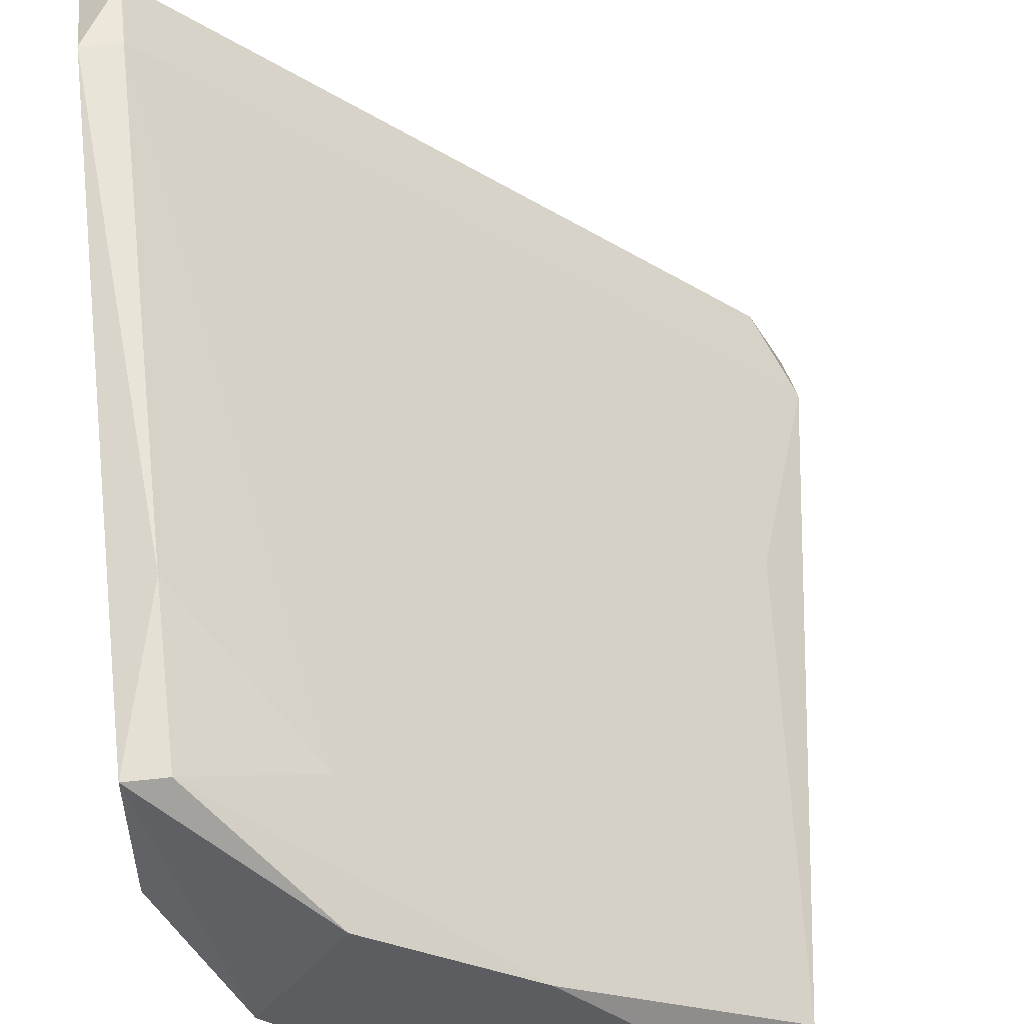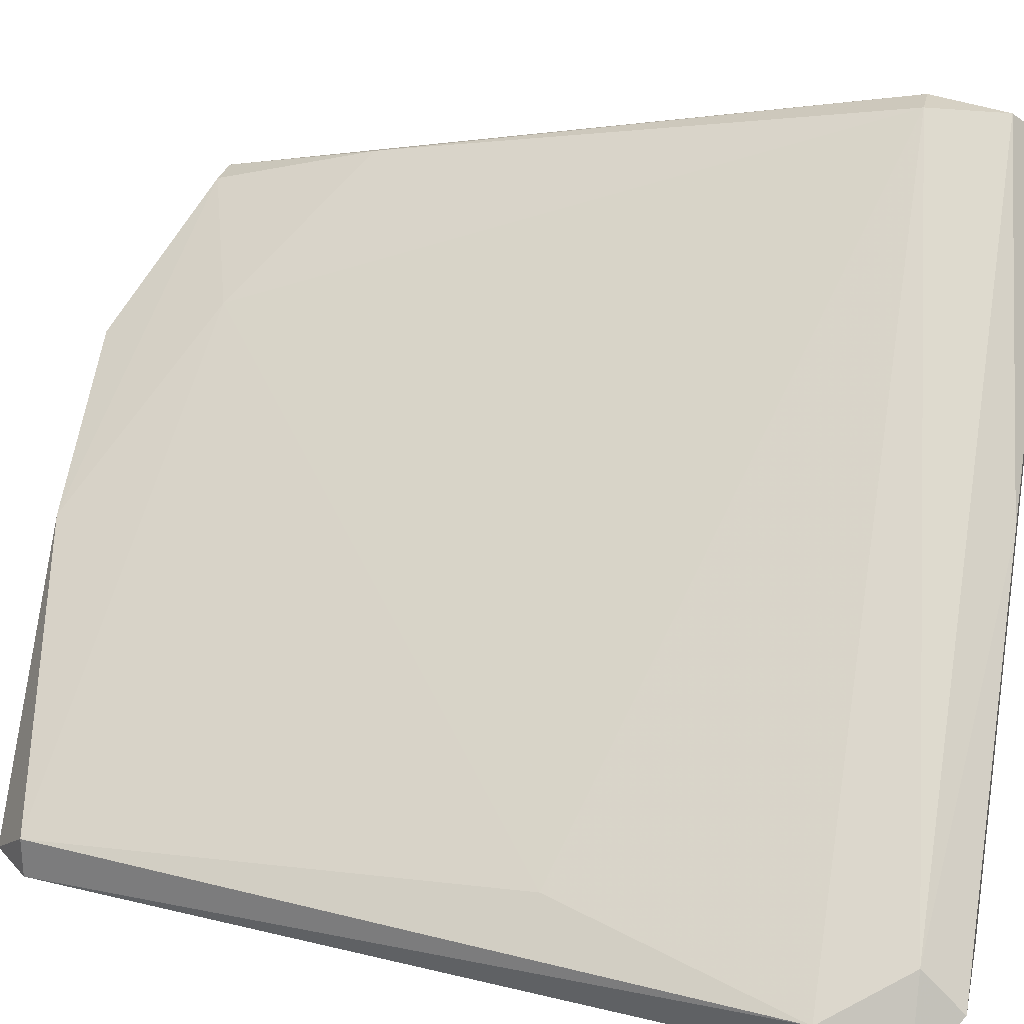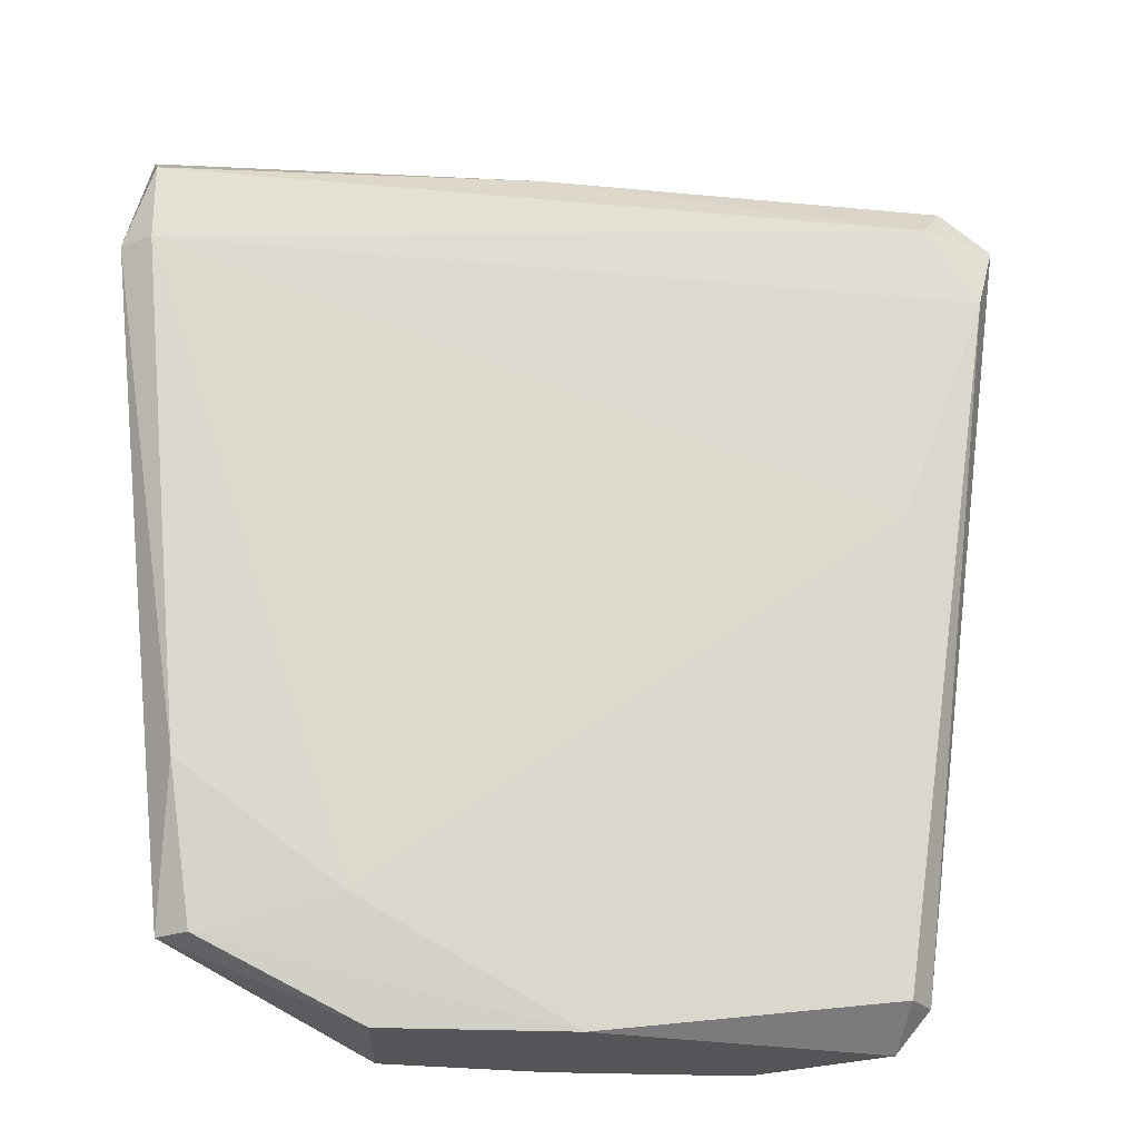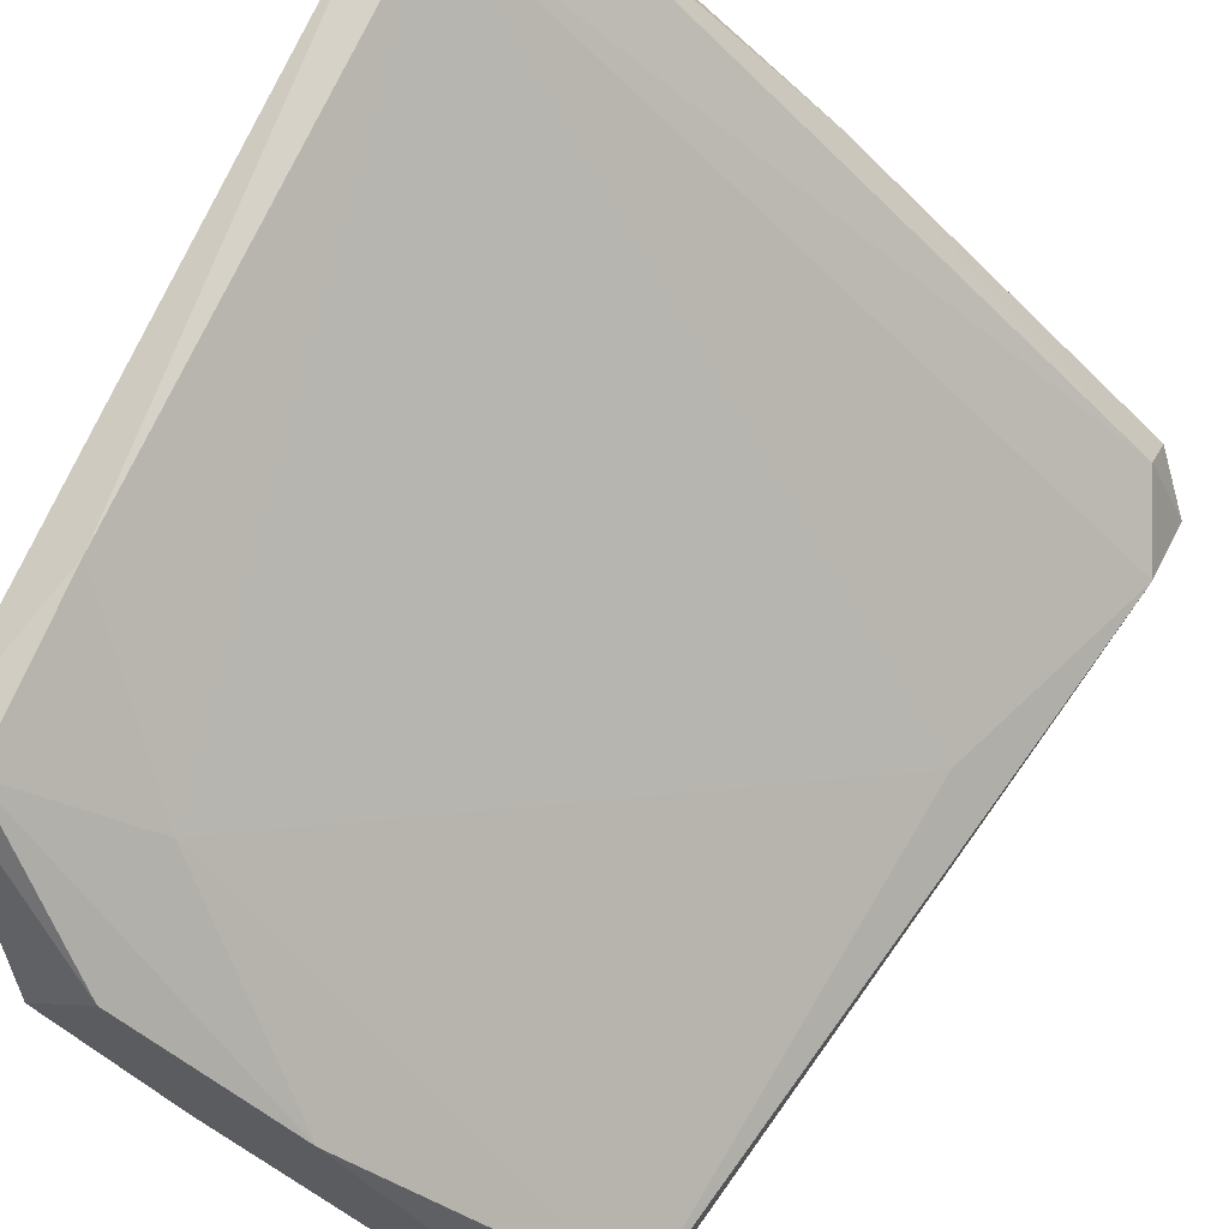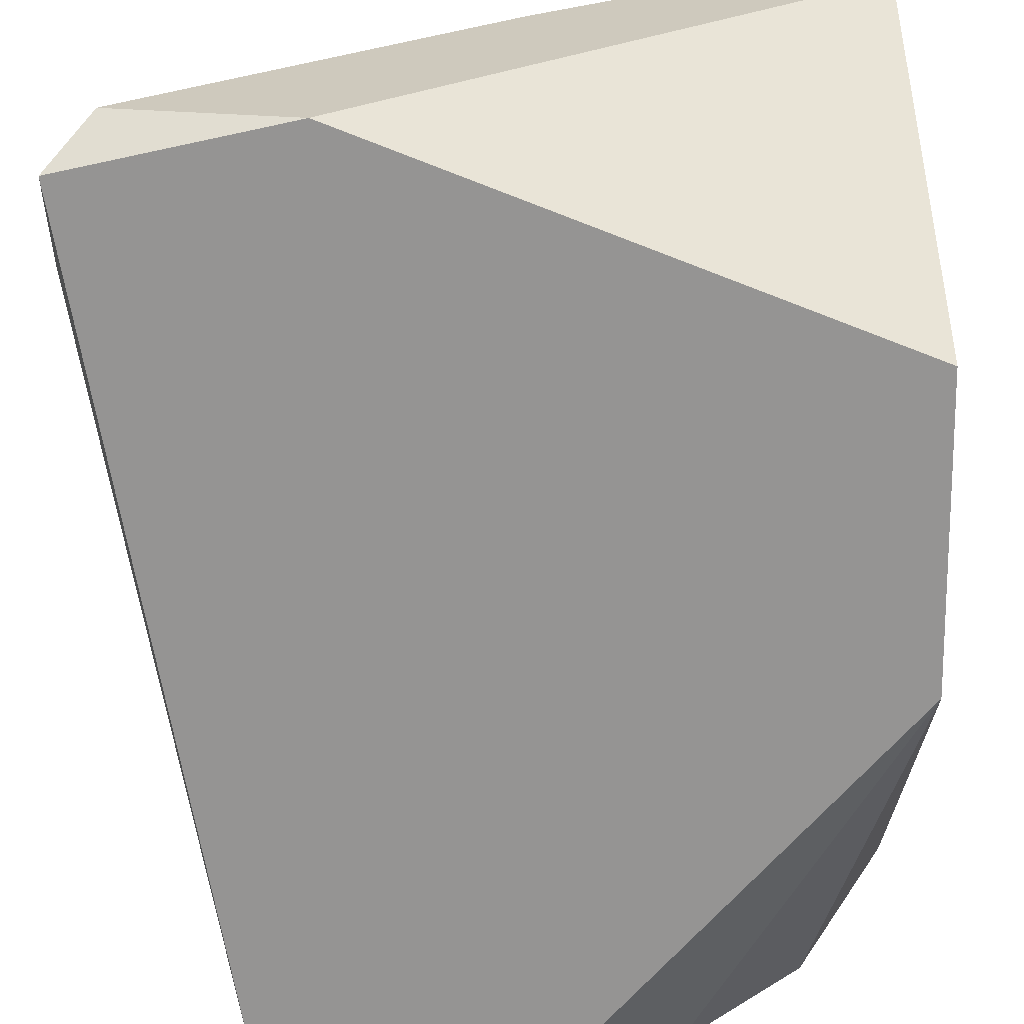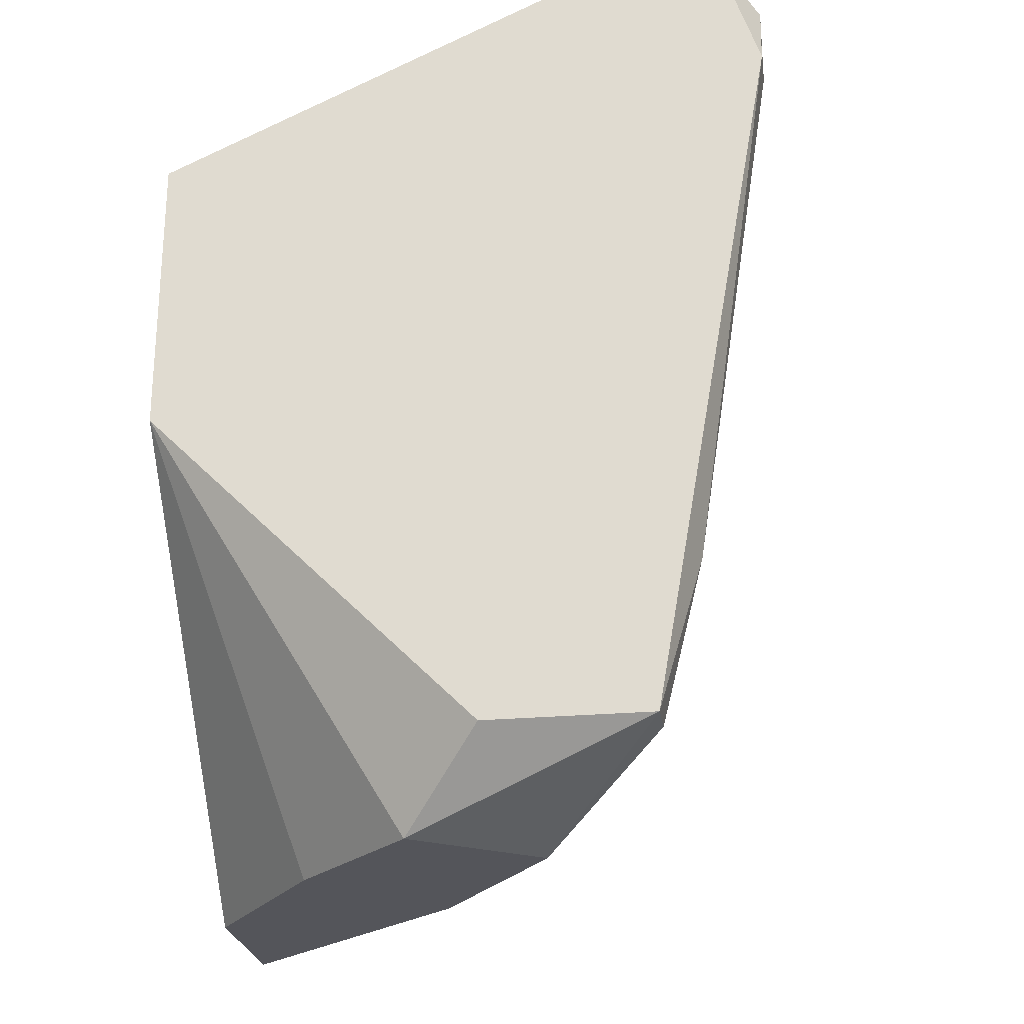
<metadata>
{"format":"obj","ext":"obj","renderer":"f3d","projection":"perspective","resolution":1024,"background":"white","views":[{"elev":51.9,"azim":-6.9,"up":"+Z"},{"elev":26.8,"azim":102.2,"up":"+Z"},{"elev":-24.1,"azim":32.2,"up":"+Y"},{"elev":67.7,"azim":26.2,"up":"+Z"},{"elev":-67.1,"azim":-179.0,"up":"+Z"},{"elev":-25.0,"azim":-81.6,"up":"+Y"}]}
</metadata>
<code>
v -0.001459 0.003746 0.04602
v -0.001459 -0.000587 0.04457
v 0.01153 -0.000587 0.03159
v 0.01009 0.03116 0.03159
v -0.00579 0.0023 0.0489
v -0.00579 0.008076 0.05034
v -0.00579 0.02683 0.05323
v -0.00579 0.02972 0.05323
v -0.004346 -0.000587 0.04025
v 0.0173 0.02683 0.03303
v 0.0173 0.02972 0.03159
v 0.005756 -0.000587 0.03159
v 0.004315 0.03116 0.04313
v 0.004315 -0.000587 0.04025
v -0.007233 0.02395 0.03159
v -0.007233 0.01385 0.03159
v -0.007233 0.0023 0.04313
v -0.007233 0.0023 0.0489
v -0.007233 0.03116 0.04746
v -0.007233 0.03116 0.05179
v -0.007233 0.02683 0.05323
v 0.01442 0.01817 0.03447
v 0.01586 0.03116 0.03303
v 0.01586 0.02972 0.03447
v -1.6e-05 -0.000587 0.03592
v 0.01297 0.000858 0.03159
v 0.01297 0.000858 0.03303
f 2 14 5
f 17 18 15
f 15 11 12
f 15 18 19
f 17 15 16
f 15 12 16
f 11 15 4
f 15 19 4
f 19 13 4
f 18 17 9
f 17 16 9
f 18 9 2
f 9 12 2
f 12 11 3
f 2 12 3
f 6 7 21
f 19 18 21
f 18 6 21
f 7 8 21
f 4 13 23
f 11 4 23
f 27 10 22
f 10 7 22
f 13 8 24
f 10 11 24
f 8 7 24
f 7 10 24
f 23 13 24
f 11 23 24
f 7 6 1
f 27 22 1
f 22 7 1
f 8 13 20
f 13 19 20
f 19 21 20
f 21 8 20
f 16 12 25
f 12 9 25
f 9 16 25
f 11 10 26
f 10 27 26
f 27 3 26
f 3 11 26
f 3 27 14
f 2 3 14
f 27 1 14
f 14 1 5
f 6 18 5
f 18 2 5
f 1 6 5

</code>
